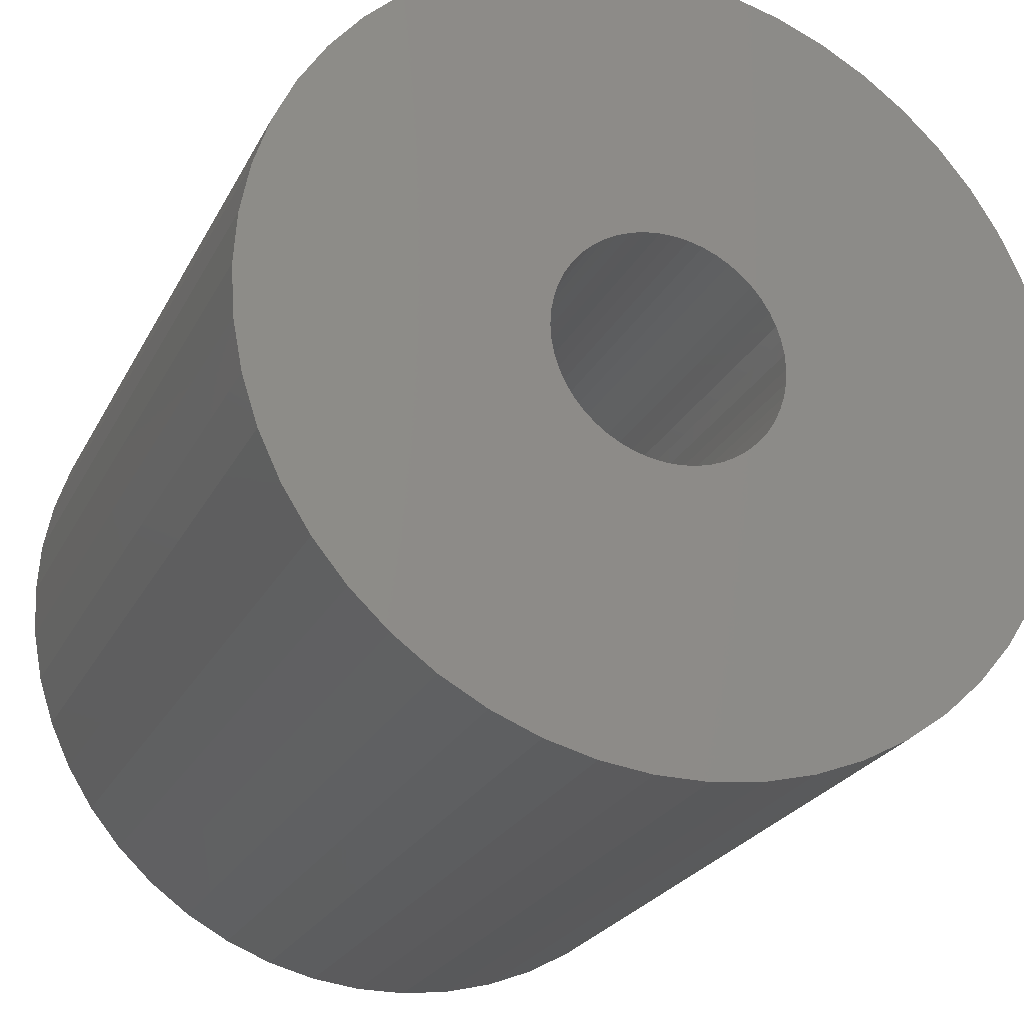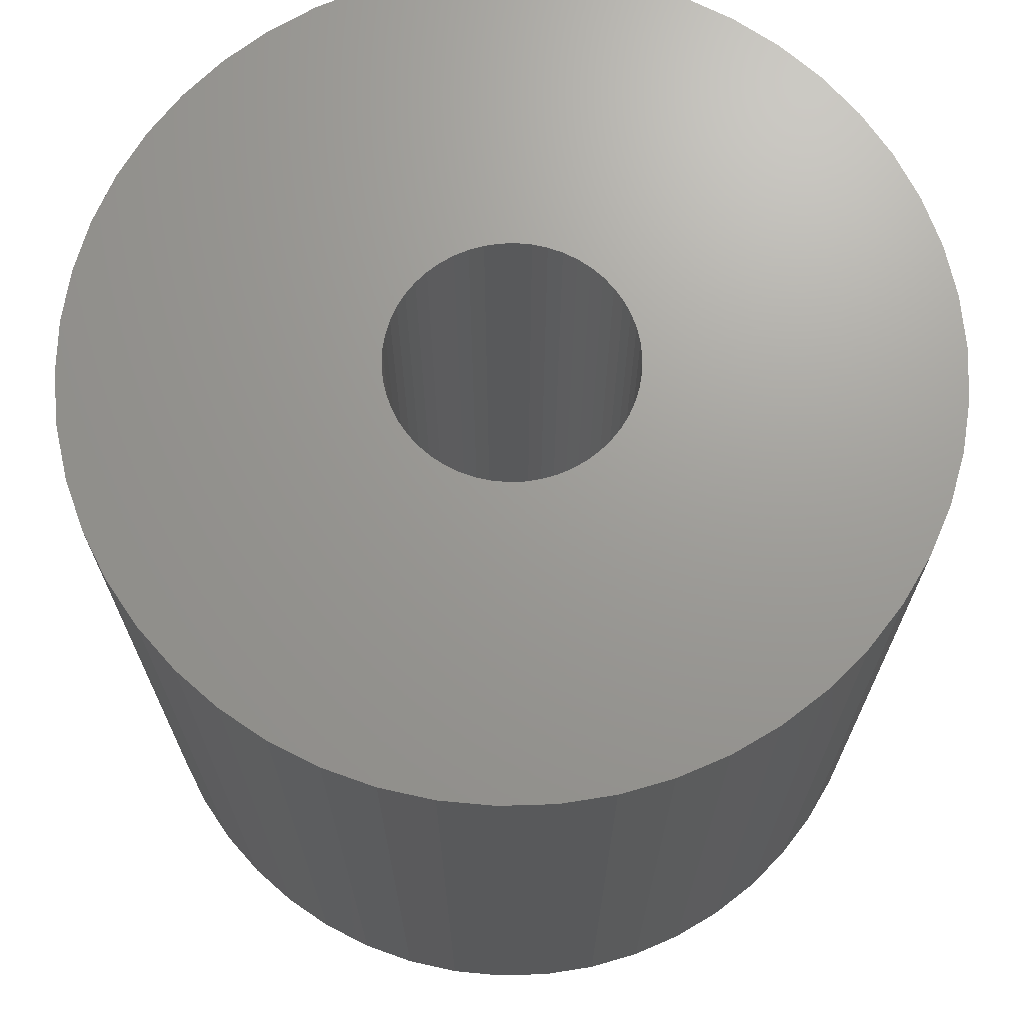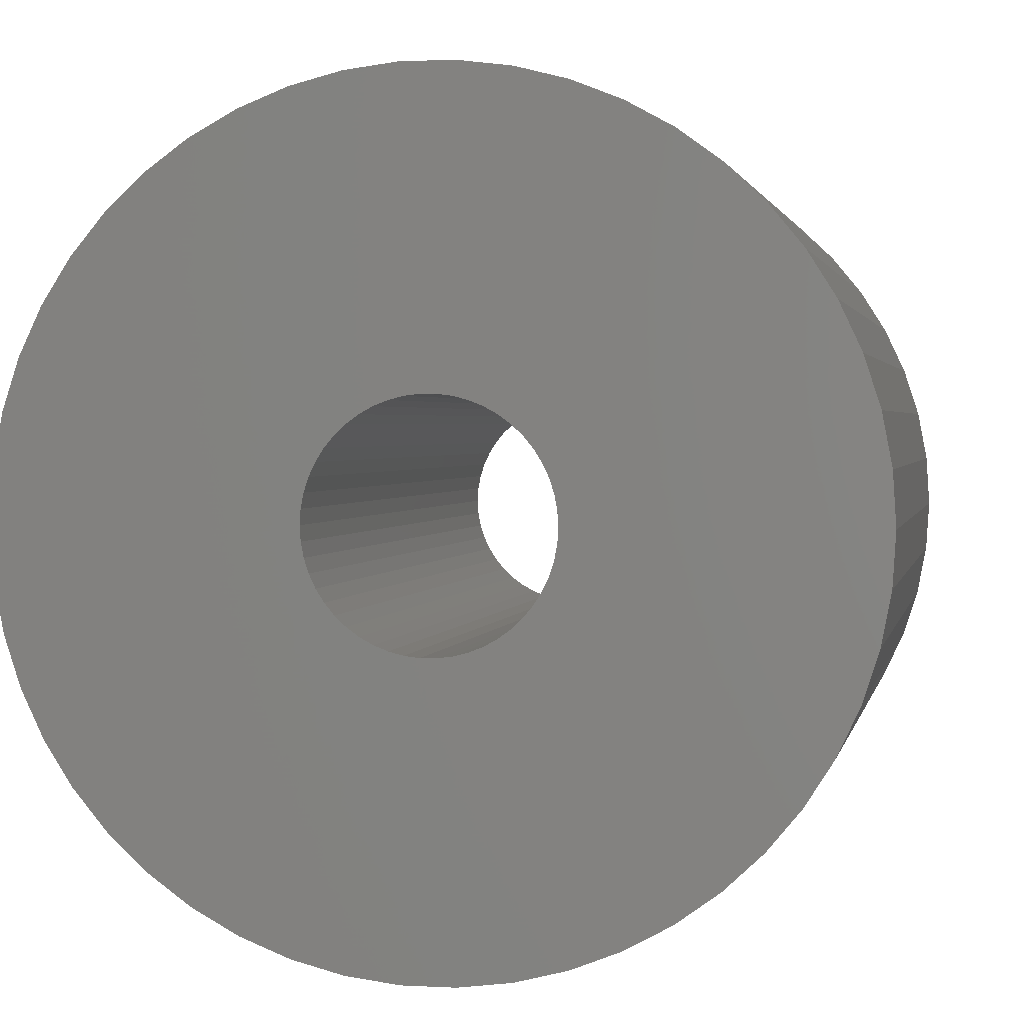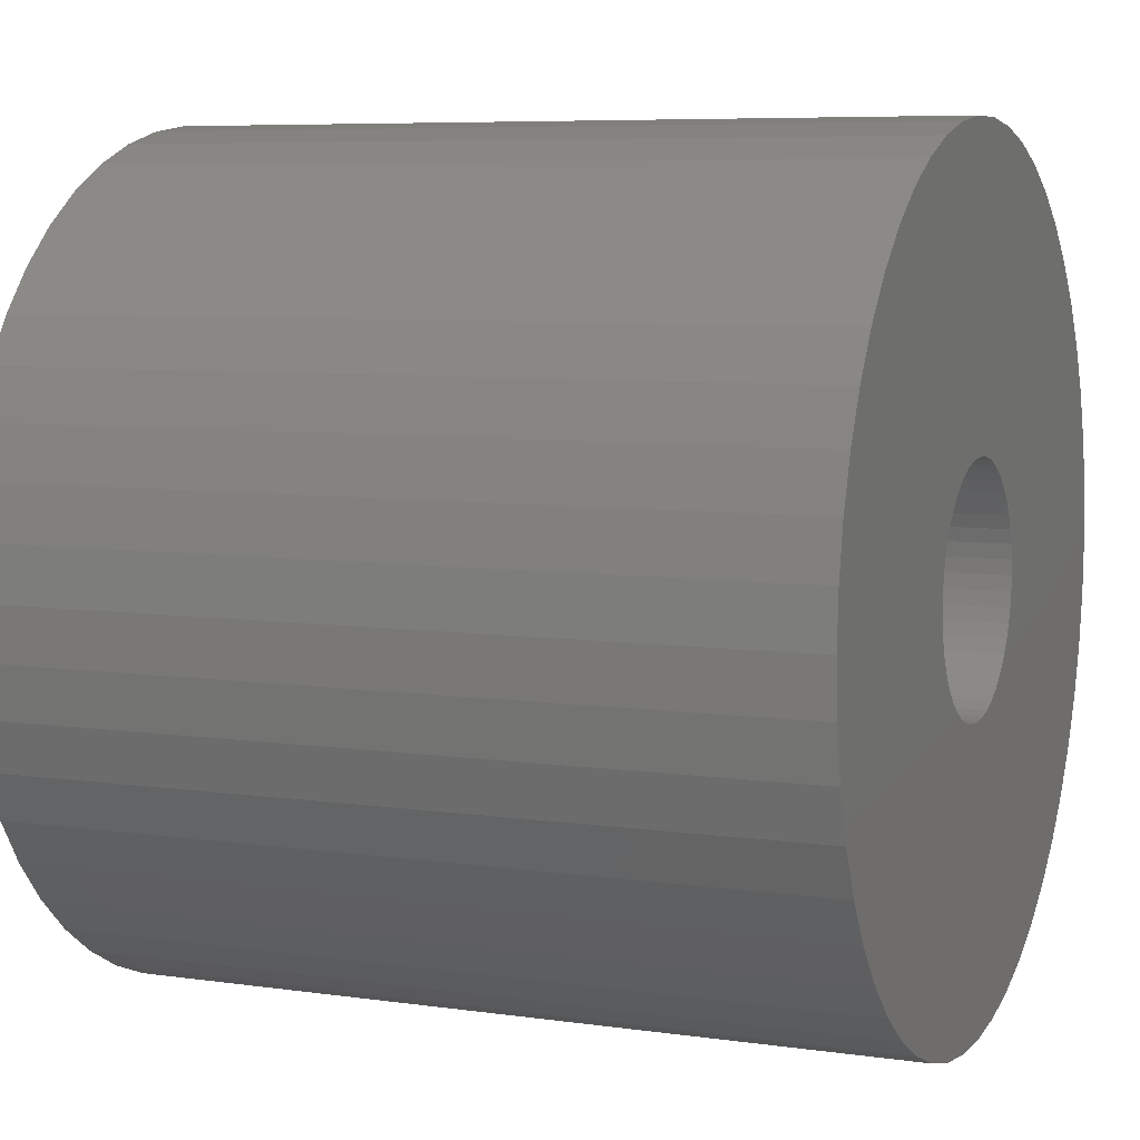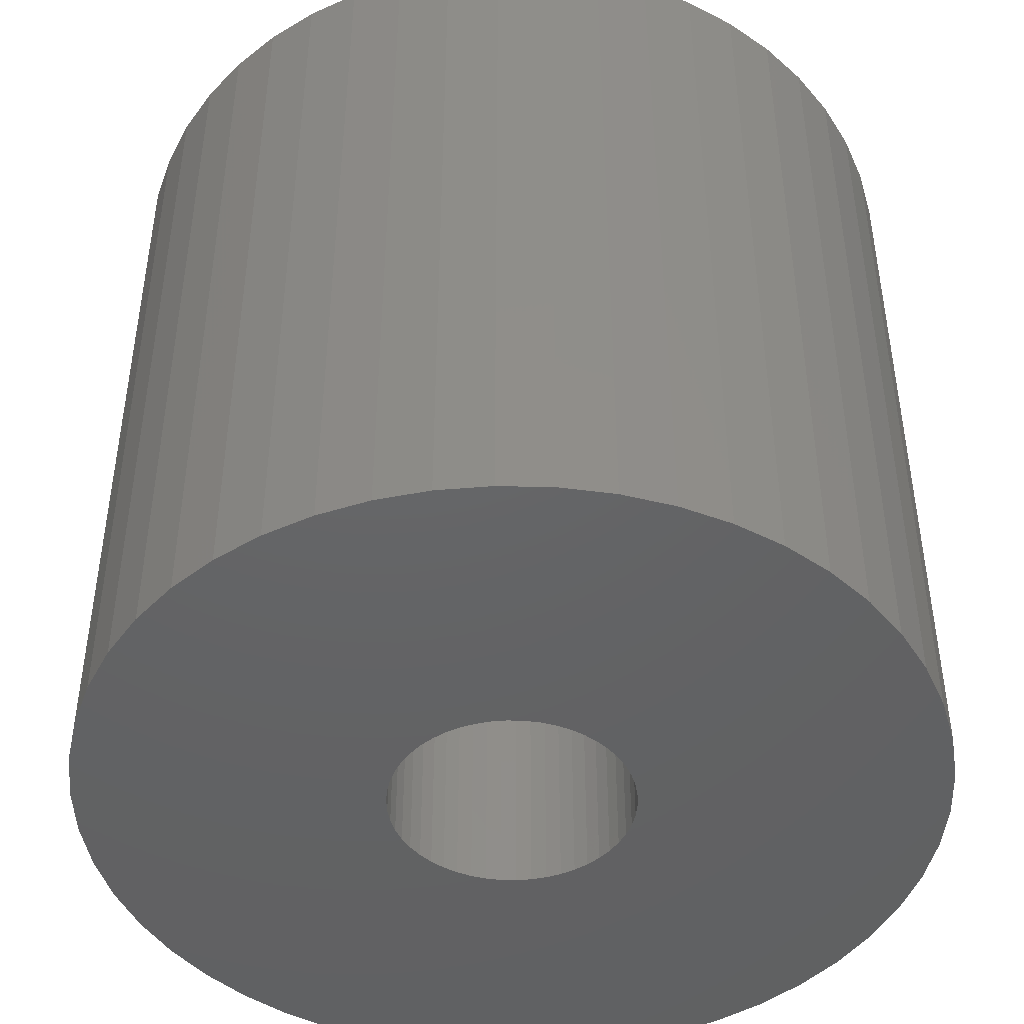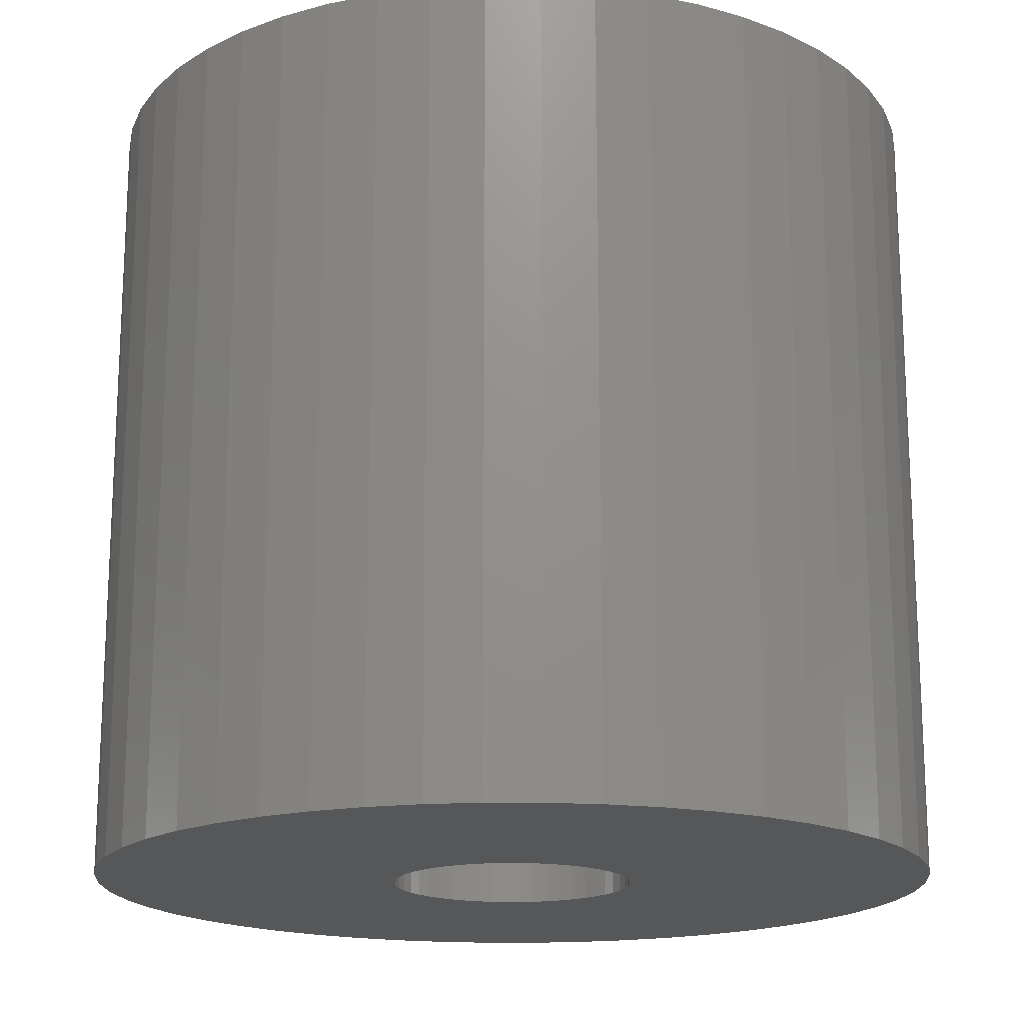
<metadata>
{"format":"stl","ext":"stl","renderer":"f3d","projection":"perspective","resolution":1024,"background":"white","views":[{"elev":-24.5,"azim":158.3,"up":"+Y"},{"elev":69.4,"azim":-117.0,"up":"+Z"},{"elev":1.9,"azim":11.1,"up":"+Y"},{"elev":6.9,"azim":-67.3,"up":"+Y"},{"elev":-45.5,"azim":135.2,"up":"+Z"},{"elev":-17.6,"azim":-129.7,"up":"+Z"}]}
</metadata>
<code>
# stl→obj: 200 verts, 400 faces
v 17.5 0 16.5
v 17.36 2.193 -16.5
v 17.36 2.193 16.5
v 17.5 0 -16.5
v -17.5 0 -16.5
v -17.36 2.193 16.5
v -17.36 2.193 -16.5
v -17.5 0 16.5
v 1.099 17.47 -16.5
v -1.099 17.47 16.5
v 1.099 17.47 16.5
v -1.099 17.47 -16.5
v -1.099 -17.47 -16.5
v 1.099 -17.47 16.5
v -1.099 -17.47 16.5
v 1.099 -17.47 -16.5
v 12.76 11.98 -16.5
v 11.15 13.48 16.5
v 12.76 11.98 16.5
v 11.15 13.48 -16.5
v -11.15 13.48 -16.5
v -12.76 11.98 16.5
v -11.15 13.48 16.5
v -12.76 11.98 -16.5
v -5.408 16.64 -16.5
v -7.451 15.83 16.5
v -5.408 16.64 16.5
v -7.451 15.83 -16.5
v 16.27 6.442 16.5
v 15.34 8.431 -16.5
v 15.34 8.431 16.5
v 16.27 6.442 -16.5
v 16.95 4.352 -16.5
v 16.95 4.352 16.5
v 7.451 15.83 -16.5
v 5.408 16.64 16.5
v 7.451 15.83 16.5
v 5.408 16.64 -16.5
v 9.377 14.78 -16.5
v 9.377 14.78 16.5
v -16.27 6.442 -16.5
v -15.34 8.431 16.5
v -15.34 8.431 -16.5
v -16.27 6.442 16.5
v -16.95 4.352 -16.5
v -16.95 4.352 16.5
v -3.279 17.19 -16.5
v -3.279 17.19 16.5
v 3.279 -17.19 16.5
v 3.279 -17.19 -16.5
v 14.16 10.29 16.5
v 14.16 10.29 -16.5
v 3.279 17.19 16.5
v 3.279 17.19 -16.5
v -14.16 10.29 16.5
v -14.16 10.29 -16.5
v 5 0 16.5
v 4.961 0.6267 16.5
v 17.36 -2.193 16.5
v 4.843 1.243 16.5
v 4.961 -0.6267 16.5
v 4.649 1.841 16.5
v 16.95 -4.352 16.5
v 4.382 2.409 16.5
v 4.843 -1.243 16.5
v 4.045 2.939 16.5
v 16.27 -6.442 16.5
v 3.645 3.423 16.5
v 4.649 -1.841 16.5
v 3.187 3.853 16.5
v 15.34 -8.431 16.5
v 2.679 4.222 16.5
v 4.382 -2.409 16.5
v 2.129 4.524 16.5
v 14.16 -10.29 16.5
v 4.045 -2.939 16.5
v 1.545 4.755 16.5
v 0.9369 4.911 16.5
v 0.314 4.99 16.5
v -0.314 4.99 16.5
v -0.9369 4.911 16.5
v -1.545 4.755 16.5
v -2.129 4.524 16.5
v -2.679 4.222 16.5
v -9.377 14.78 16.5
v -3.187 3.853 16.5
v -3.645 3.423 16.5
v -4.045 2.939 16.5
v 12.76 -11.98 16.5
v 3.645 -3.423 16.5
v 11.15 -13.48 16.5
v 3.187 -3.853 16.5
v 9.377 -14.78 16.5
v 2.679 -4.222 16.5
v 7.451 -15.83 16.5
v 2.129 -4.524 16.5
v 5.408 -16.64 16.5
v 1.545 -4.755 16.5
v 0.9369 -4.911 16.5
v 0.314 -4.99 16.5
v -0.314 -4.99 16.5
v -0.9369 -4.911 16.5
v -3.279 -17.19 16.5
v -1.545 -4.755 16.5
v -5.408 -16.64 16.5
v -2.129 -4.524 16.5
v -7.451 -15.83 16.5
v -2.679 -4.222 16.5
v -9.377 -14.78 16.5
v -3.187 -3.853 16.5
v -11.15 -13.48 16.5
v -3.645 -3.423 16.5
v -12.76 -11.98 16.5
v -4.045 -2.939 16.5
v -14.16 -10.29 16.5
v -4.382 -2.409 16.5
v -15.34 -8.431 16.5
v -4.649 -1.841 16.5
v -16.27 -6.442 16.5
v -4.843 -1.243 16.5
v -16.95 -4.352 16.5
v -4.961 -0.6267 16.5
v -17.36 -2.193 16.5
v -5 0 16.5
v -4.382 2.409 16.5
v -4.649 1.841 16.5
v -4.843 1.243 16.5
v -4.961 0.6267 16.5
v -9.377 14.78 -16.5
v 17.36 -2.193 -16.5
v 16.95 -4.352 -16.5
v -12.76 -11.98 -16.5
v -11.15 -13.48 -16.5
v -15.34 -8.431 -16.5
v -16.27 -6.442 -16.5
v -14.16 -10.29 -16.5
v 5 0 -16.5
v 4.961 -0.6267 -16.5
v 4.843 -1.243 -16.5
v 16.27 -6.442 -16.5
v 4.961 0.6267 -16.5
v 4.649 -1.841 -16.5
v 15.34 -8.431 -16.5
v 4.382 -2.409 -16.5
v 14.16 -10.29 -16.5
v 4.843 1.243 -16.5
v 4.045 -2.939 -16.5
v 12.76 -11.98 -16.5
v 3.645 -3.423 -16.5
v 11.15 -13.48 -16.5
v 4.649 1.841 -16.5
v 3.187 -3.853 -16.5
v 9.377 -14.78 -16.5
v 2.679 -4.222 -16.5
v 7.451 -15.83 -16.5
v 4.382 2.409 -16.5
v 2.129 -4.524 -16.5
v 5.408 -16.64 -16.5
v 4.045 2.939 -16.5
v 1.545 -4.755 -16.5
v 0.9369 -4.911 -16.5
v 0.314 -4.99 -16.5
v -0.314 -4.99 -16.5
v -0.9369 -4.911 -16.5
v -3.279 -17.19 -16.5
v -1.545 -4.755 -16.5
v -5.408 -16.64 -16.5
v -2.129 -4.524 -16.5
v -7.451 -15.83 -16.5
v -2.679 -4.222 -16.5
v -9.377 -14.78 -16.5
v -3.187 -3.853 -16.5
v -3.645 -3.423 -16.5
v -4.045 -2.939 -16.5
v 3.645 3.423 -16.5
v 3.187 3.853 -16.5
v 2.679 4.222 -16.5
v 2.129 4.524 -16.5
v 1.545 4.755 -16.5
v 0.9369 4.911 -16.5
v 0.314 4.99 -16.5
v -0.314 4.99 -16.5
v -0.9369 4.911 -16.5
v -1.545 4.755 -16.5
v -2.129 4.524 -16.5
v -2.679 4.222 -16.5
v -3.187 3.853 -16.5
v -3.645 3.423 -16.5
v -4.045 2.939 -16.5
v -4.382 2.409 -16.5
v -4.649 1.841 -16.5
v -4.843 1.243 -16.5
v -4.961 0.6267 -16.5
v -5 0 -16.5
v -4.382 -2.409 -16.5
v -4.649 -1.841 -16.5
v -4.843 -1.243 -16.5
v -16.95 -4.352 -16.5
v -4.961 -0.6267 -16.5
v -17.36 -2.193 -16.5
f 1 2 3
f 2 1 4
f 5 6 7
f 6 5 8
f 9 10 11
f 10 9 12
f 13 14 15
f 14 13 16
f 17 18 19
f 18 17 20
f 21 22 23
f 22 21 24
f 25 26 27
f 26 25 28
f 29 30 31
f 30 29 32
f 3 33 34
f 33 3 2
f 35 36 37
f 36 35 38
f 39 37 40
f 37 39 35
f 41 42 43
f 42 41 44
f 45 44 41
f 44 45 46
f 47 27 48
f 27 47 25
f 16 49 14
f 49 16 50
f 34 32 29
f 32 34 33
f 51 17 19
f 17 51 52
f 31 52 51
f 52 31 30
f 38 53 36
f 53 38 54
f 54 11 53
f 11 54 9
f 20 40 18
f 40 20 39
f 43 55 56
f 55 43 42
f 56 22 24
f 22 56 55
f 7 46 45
f 46 7 6
f 57 1 3
f 58 3 34
f 1 57 59
f 60 34 29
f 61 59 57
f 62 29 31
f 59 61 63
f 64 31 51
f 65 63 61
f 66 51 19
f 63 65 67
f 68 19 18
f 69 67 65
f 70 18 40
f 67 69 71
f 72 40 37
f 73 71 69
f 74 37 36
f 71 73 75
f 76 75 73
f 3 58 57
f 34 60 58
f 29 62 60
f 31 64 62
f 51 66 64
f 19 68 66
f 77 36 53
f 18 70 68
f 40 72 70
f 37 74 72
f 36 77 74
f 78 53 11
f 53 78 77
f 11 79 78
f 11 80 79
f 10 80 11
f 80 10 81
f 48 81 10
f 81 48 82
f 27 82 48
f 82 27 83
f 26 83 27
f 83 26 84
f 85 84 26
f 84 85 86
f 23 86 85
f 86 23 87
f 22 87 23
f 55 88 22
f 87 22 88
f 75 76 89
f 90 89 76
f 89 90 91
f 92 91 90
f 91 92 93
f 94 93 92
f 93 94 95
f 96 95 94
f 95 96 97
f 98 97 96
f 97 98 49
f 99 49 98
f 49 99 14
f 100 14 99
f 101 14 100
f 15 101 102
f 101 15 14
f 103 102 104
f 105 104 106
f 107 106 108
f 109 108 110
f 102 103 15
f 111 110 112
f 113 112 114
f 115 114 116
f 117 116 118
f 119 118 120
f 121 120 122
f 104 105 103
f 123 122 124
f 88 55 125
f 42 125 55
f 106 107 105
f 125 42 126
f 108 109 107
f 44 126 42
f 110 111 109
f 126 44 127
f 112 113 111
f 46 127 44
f 114 115 113
f 127 46 128
f 116 117 115
f 6 128 46
f 118 119 117
f 128 6 124
f 120 121 119
f 8 124 6
f 122 123 121
f 124 8 123
f 28 85 26
f 85 28 129
f 129 23 85
f 23 129 21
f 12 48 10
f 48 12 47
f 59 4 1
f 4 59 130
f 63 130 59
f 130 63 131
f 132 111 113
f 111 132 133
f 134 119 135
f 119 134 117
f 136 117 134
f 117 136 115
f 137 4 130
f 138 130 131
f 4 137 2
f 139 131 140
f 141 2 137
f 142 140 143
f 2 141 33
f 144 143 145
f 146 33 141
f 147 145 148
f 33 146 32
f 149 148 150
f 151 32 146
f 152 150 153
f 32 151 30
f 154 153 155
f 156 30 151
f 157 155 158
f 30 156 52
f 159 52 156
f 130 138 137
f 131 139 138
f 140 142 139
f 143 144 142
f 145 147 144
f 148 149 147
f 160 158 50
f 150 152 149
f 153 154 152
f 155 157 154
f 158 160 157
f 161 50 16
f 50 161 160
f 16 162 161
f 16 163 162
f 13 163 16
f 163 13 164
f 165 164 13
f 164 165 166
f 167 166 165
f 166 167 168
f 169 168 167
f 168 169 170
f 171 170 169
f 170 171 172
f 133 172 171
f 172 133 173
f 132 173 133
f 136 174 132
f 173 132 174
f 52 159 17
f 175 17 159
f 17 175 20
f 176 20 175
f 20 176 39
f 177 39 176
f 39 177 35
f 178 35 177
f 35 178 38
f 179 38 178
f 38 179 54
f 180 54 179
f 54 180 9
f 181 9 180
f 182 9 181
f 12 182 183
f 182 12 9
f 47 183 184
f 25 184 185
f 28 185 186
f 129 186 187
f 183 47 12
f 21 187 188
f 24 188 189
f 56 189 190
f 43 190 191
f 41 191 192
f 45 192 193
f 184 25 47
f 7 193 194
f 174 136 195
f 134 195 136
f 185 28 25
f 195 134 196
f 186 129 28
f 135 196 134
f 187 21 129
f 196 135 197
f 188 24 21
f 198 197 135
f 189 56 24
f 197 198 199
f 190 43 56
f 200 199 198
f 191 41 43
f 199 200 194
f 192 45 41
f 5 194 200
f 193 7 45
f 194 5 7
f 155 93 95
f 93 155 153
f 71 140 67
f 140 71 143
f 132 115 136
f 115 132 113
f 135 121 198
f 121 135 119
f 150 89 91
f 89 150 148
f 158 95 97
f 95 158 155
f 50 97 49
f 97 50 158
f 75 143 71
f 143 75 145
f 89 145 75
f 145 89 148
f 67 131 63
f 131 67 140
f 169 105 107
f 105 169 167
f 167 103 105
f 103 167 165
f 198 123 200
f 123 198 121
f 200 8 5
f 8 200 123
f 153 91 93
f 91 153 150
f 165 15 103
f 15 165 13
f 171 107 109
f 107 171 169
f 133 109 111
f 109 133 171
f 127 191 126
f 191 127 192
f 156 66 159
f 66 156 64
f 180 77 78
f 77 180 179
f 179 74 77
f 74 179 178
f 185 82 83
f 82 185 184
f 126 190 125
f 190 126 191
f 139 61 138
f 61 139 65
f 176 68 70
f 68 176 175
f 178 72 74
f 72 178 177
f 128 192 127
f 192 128 193
f 88 188 87
f 188 88 189
f 184 81 82
f 81 184 183
f 188 86 87
f 86 188 187
f 137 58 141
f 58 137 57
f 172 112 110
f 112 172 173
f 154 96 94
f 96 154 157
f 159 68 175
f 68 159 66
f 182 79 80
f 79 182 181
f 177 70 72
f 70 177 176
f 124 193 128
f 193 124 194
f 125 189 88
f 189 125 190
f 183 80 81
f 80 183 182
f 187 84 86
f 84 187 186
f 186 83 84
f 83 186 185
f 162 101 100
f 101 162 163
f 118 197 120
f 197 118 196
f 112 174 114
f 174 112 173
f 161 100 99
f 100 161 162
f 151 64 156
f 64 151 62
f 146 62 151
f 62 146 60
f 141 60 146
f 60 141 58
f 181 78 79
f 78 181 180
f 138 57 137
f 57 138 61
f 144 69 142
f 69 144 73
f 142 65 139
f 65 142 69
f 166 106 104
f 106 166 168
f 164 104 102
f 104 164 166
f 122 194 124
f 194 122 199
f 157 98 96
f 98 157 160
f 160 99 98
f 99 160 161
f 149 92 90
f 92 149 152
f 147 73 144
f 73 147 76
f 149 76 147
f 76 149 90
f 168 108 106
f 108 168 170
f 163 102 101
f 102 163 164
f 120 199 122
f 199 120 197
f 114 195 116
f 195 114 174
f 116 196 118
f 196 116 195
f 152 94 92
f 94 152 154
f 170 110 108
f 110 170 172

</code>
